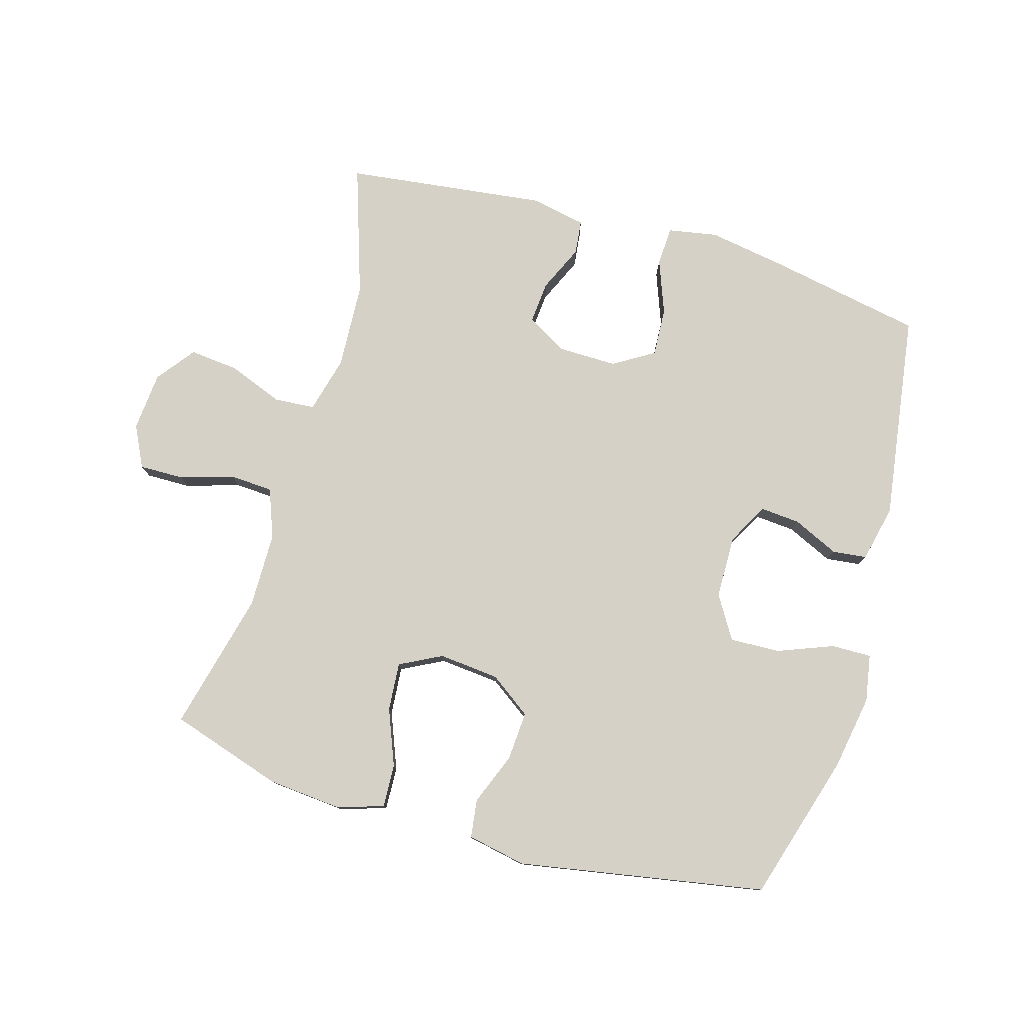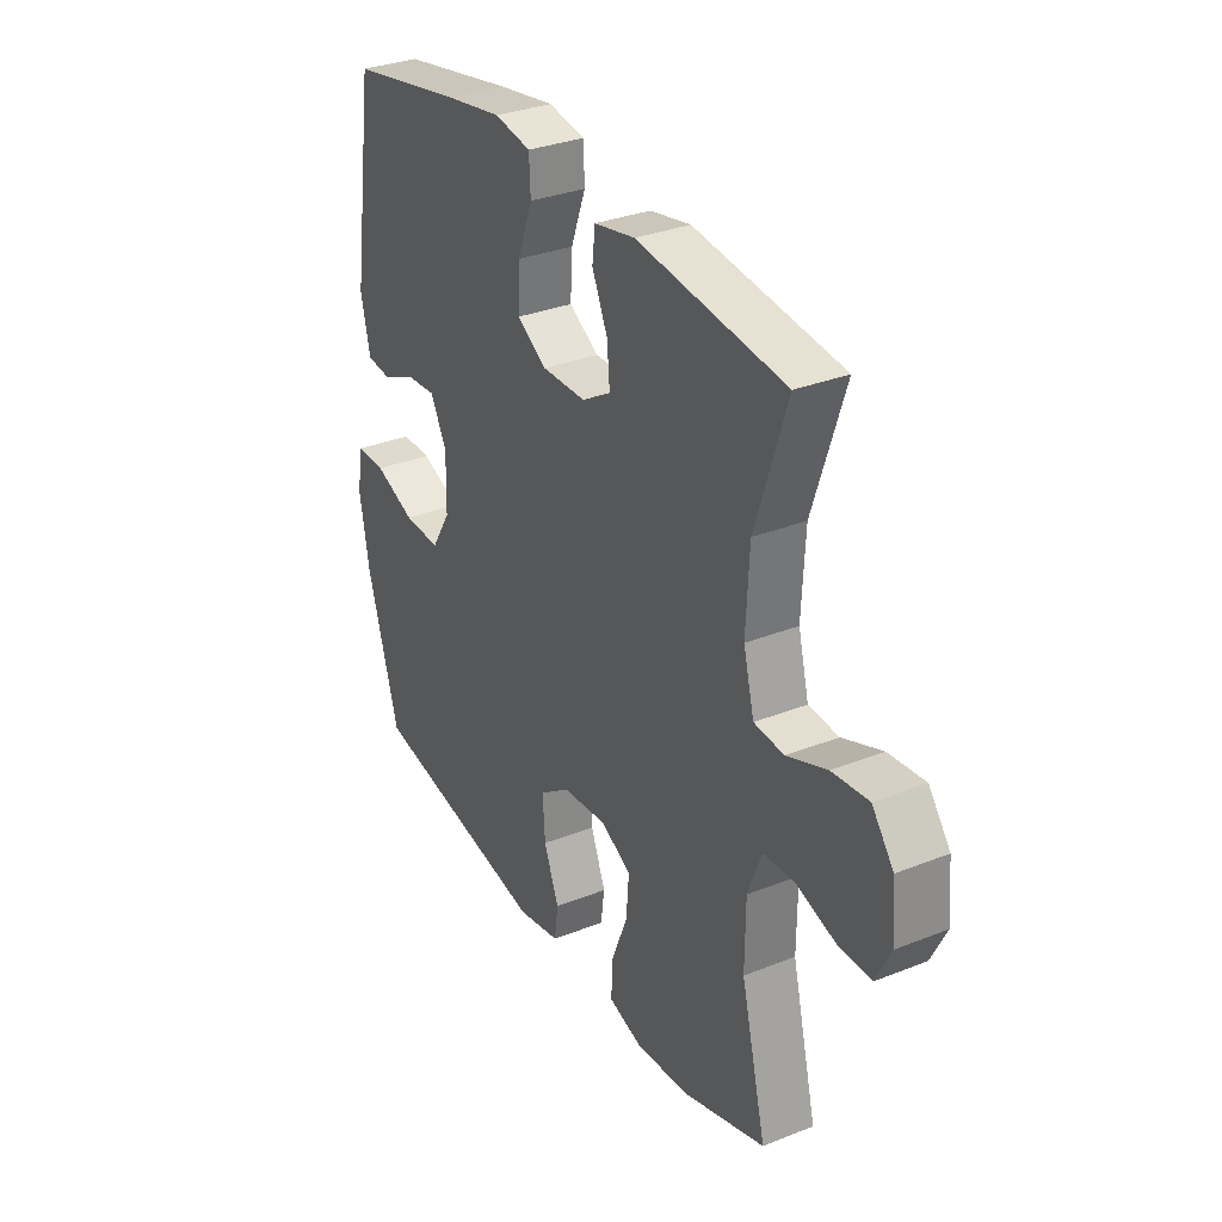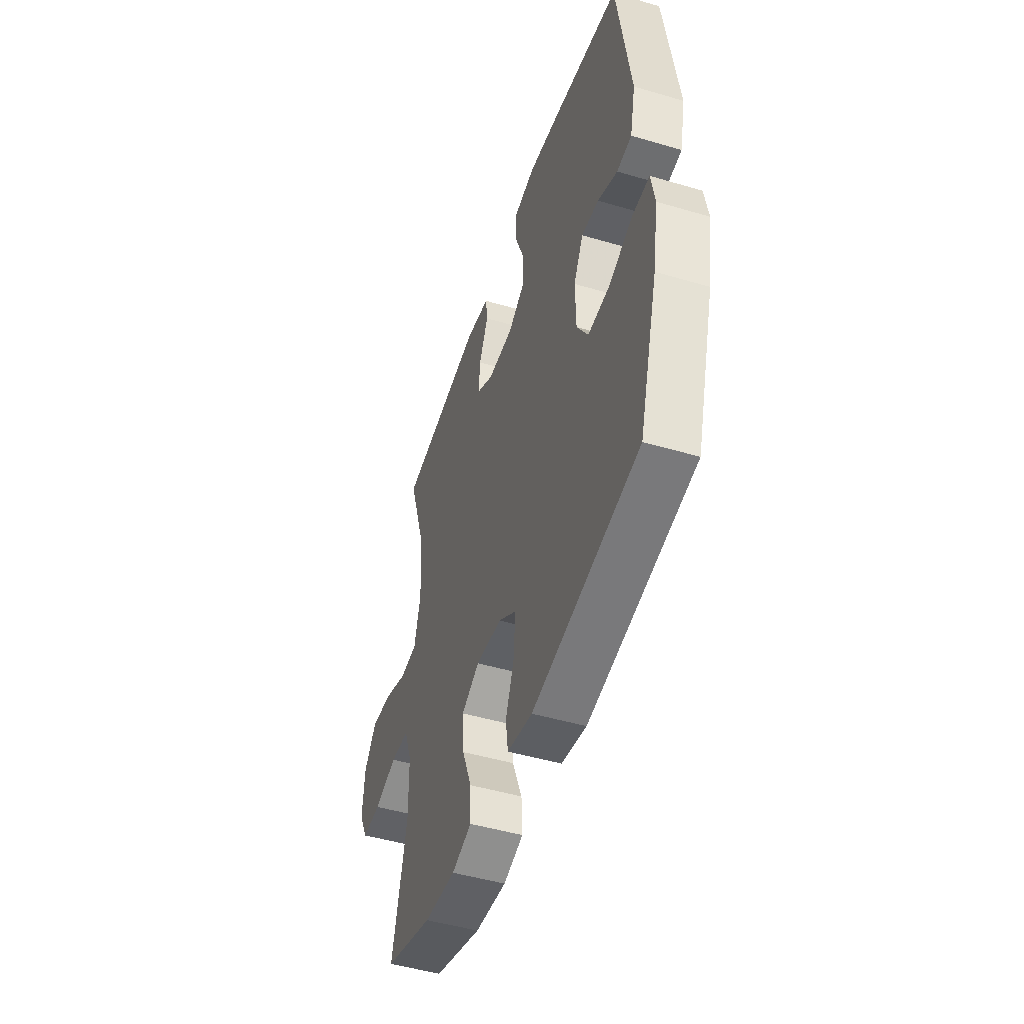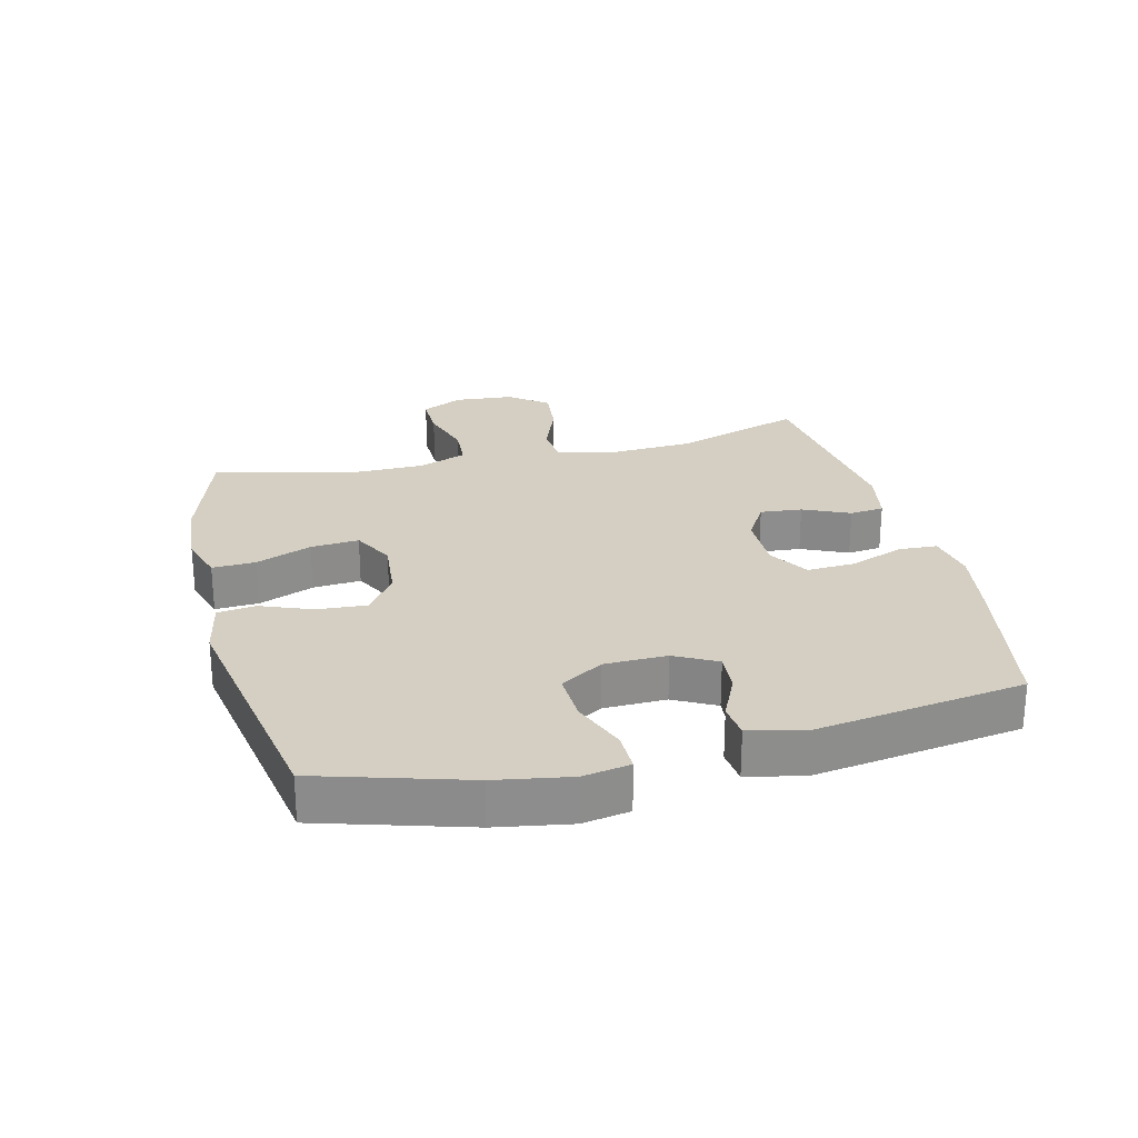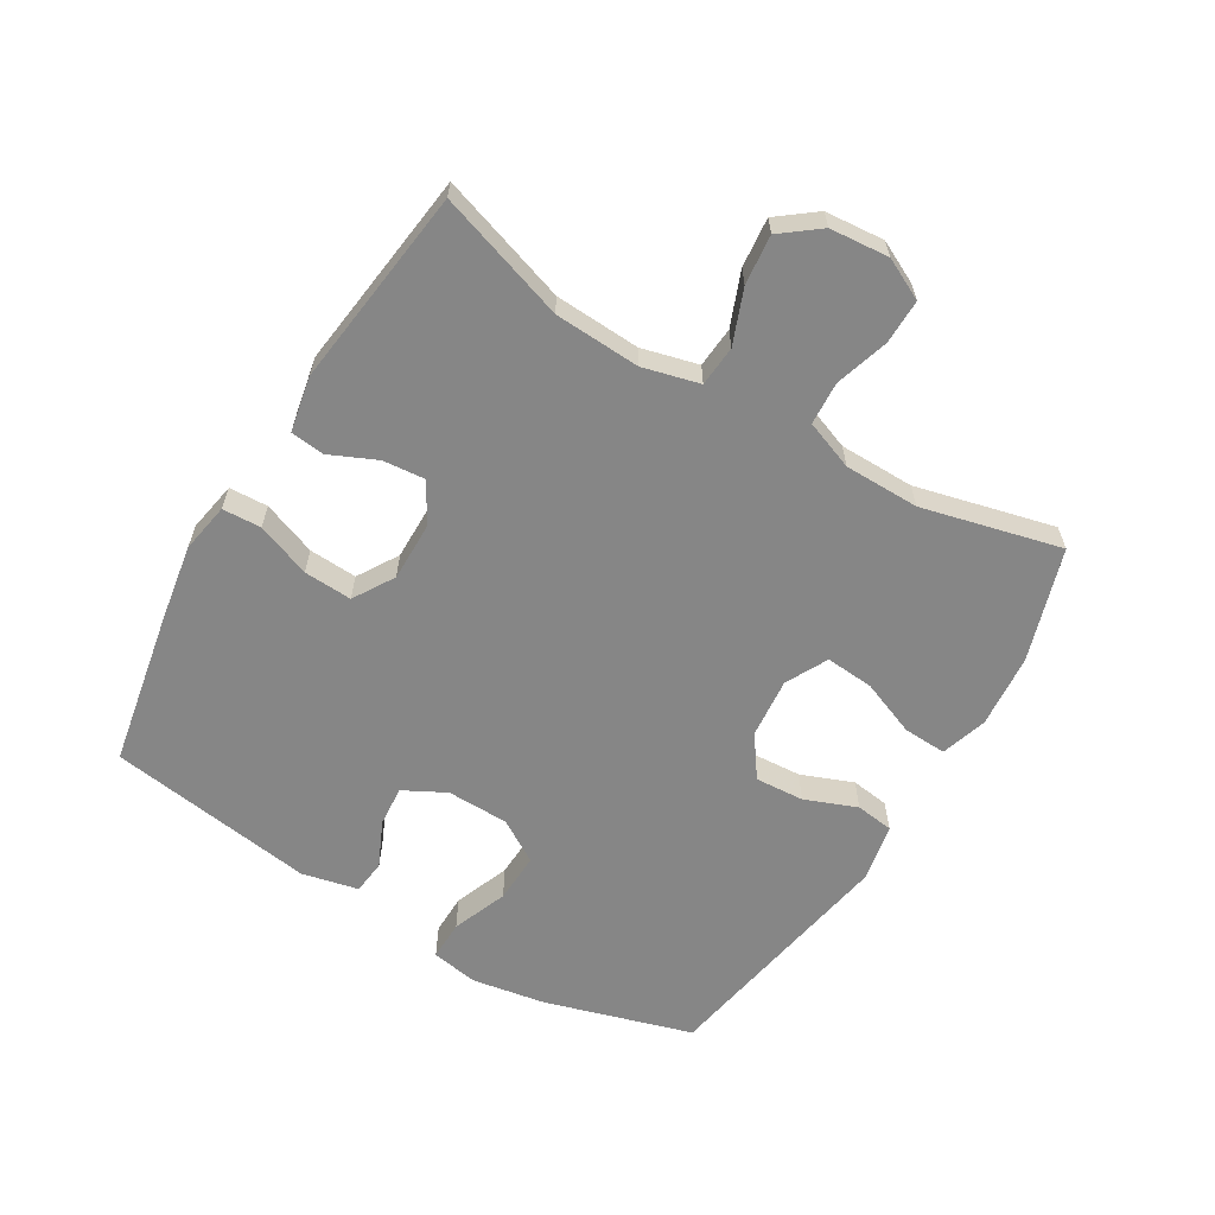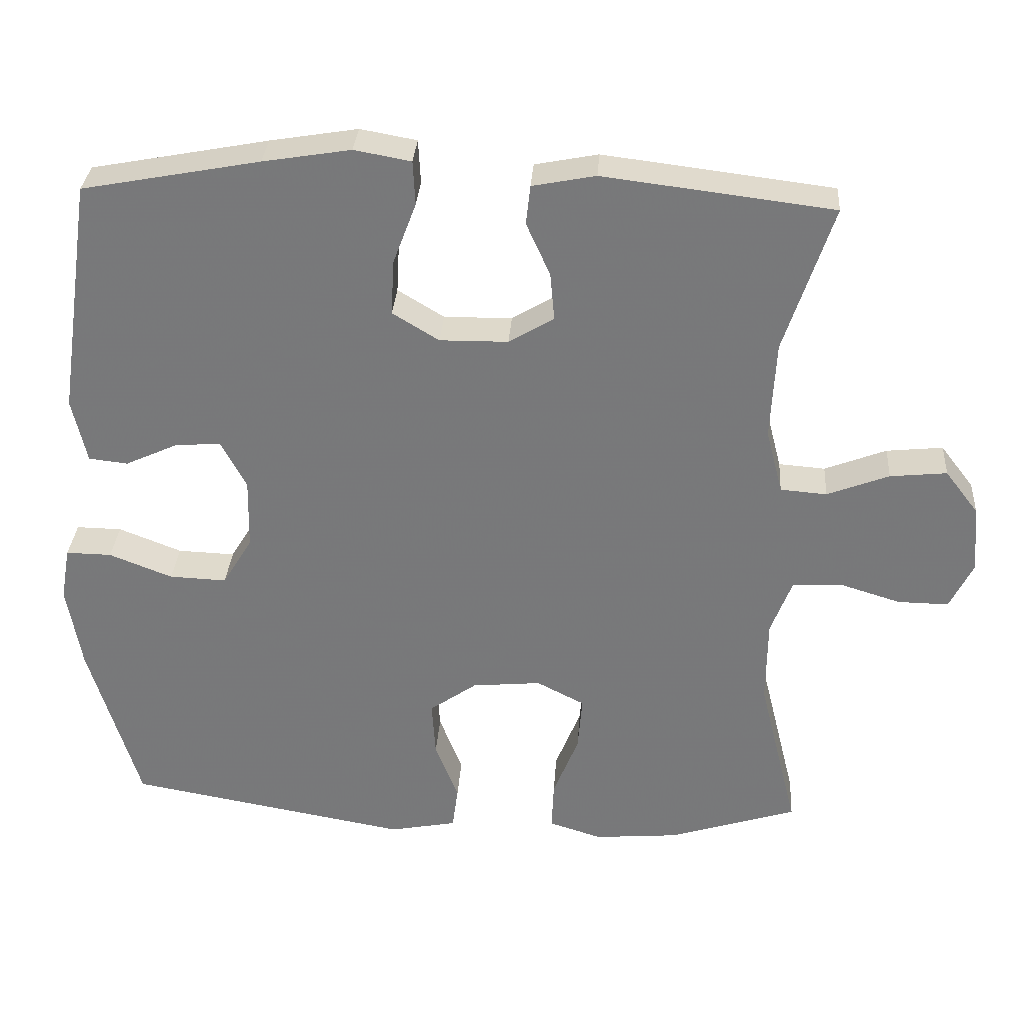
<metadata>
{"format":"obj","ext":"obj","renderer":"f3d","projection":"perspective","resolution":1024,"background":"white","views":[{"elev":78.8,"azim":-163.8,"up":"+Y"},{"elev":31.9,"azim":60.8,"up":"+Z"},{"elev":-48.1,"azim":-108.3,"up":"+Z"},{"elev":25.7,"azim":-103.9,"up":"+Y"},{"elev":-62.0,"azim":59.1,"up":"+Y"},{"elev":31.9,"azim":3.9,"up":"+Z"}]}
</metadata>
<code>
v -0.5 0.07 -0.5
v -0.569 0.07 -0.268
v -0.589 0.07 -0.151
v -0.576 0.07 -0.077
v -0.513 0.07 -0.078
v -0.426 0.07 -0.112
v -0.347 0.07 -0.115
v -0.306 0.07 -0.048
v -0.304 0.07 0.05
v -0.339 0.07 0.116
v -0.402 0.07 0.111
v -0.474 0.07 0.078
v -0.528 0.07 0.084
v -0.548 0.07 0.173
v -0.5 0.07 0.5
v -0.256 0.07 0.546
v -0.135 0.07 0.566
v -0.057 0.07 0.552
v -0.054 0.07 0.491
v -0.086 0.07 0.406
v -0.09 0.07 0.33
v -0.026 0.07 0.291
v 0.068 0.07 0.292
v 0.13 0.07 0.329
v 0.124 0.07 0.395
v 0.091 0.07 0.468
v 0.097 0.07 0.522
v 0.184 0.07 0.539
v 0.5 0.07 0.5
v 0.433 0.07 0.297
v 0.426 0.07 0.162
v 0.449 0.07 0.073
v 0.513 0.07 0.068
v 0.598 0.07 0.101
v 0.676 0.07 0.109
v 0.722 0.07 0.049
v 0.73 0.07 -0.044
v 0.698 0.07 -0.109
v 0.628 0.07 -0.108
v 0.544 0.07 -0.082
v 0.476 0.07 -0.086
v 0.447 0.07 -0.163
v 0.446 0.07 -0.281
v 0.5 0.07 -0.5
v 0.323 0.07 -0.556
v 0.207 0.07 -0.566
v 0.134 0.07 -0.543
v 0.137 0.07 -0.475
v 0.172 0.07 -0.387
v 0.178 0.07 -0.311
v 0.112 0.07 -0.277
v 0.017 0.07 -0.286
v -0.048 0.07 -0.332
v -0.043 0.07 -0.409
v -0.011 0.07 -0.491
v -0.019 0.07 -0.551
v -0.111 0.07 -0.569
v -0.5 0 -0.5
v -0.569 0 -0.268
v -0.589 0 -0.151
v -0.576 0 -0.077
v -0.513 0 -0.078
v -0.426 0 -0.112
v -0.347 0 -0.115
v -0.306 0 -0.048
v -0.304 0 0.05
v -0.339 0 0.116
v -0.402 0 0.111
v -0.474 0 0.078
v -0.528 0 0.084
v -0.548 0 0.173
v -0.5 0 0.5
v -0.256 0 0.546
v -0.135 0 0.566
v -0.057 0 0.552
v -0.054 0 0.491
v -0.086 0 0.406
v -0.09 0 0.33
v -0.026 0 0.291
v 0.068 0 0.292
v 0.13 0 0.329
v 0.124 0 0.395
v 0.091 0 0.468
v 0.097 0 0.522
v 0.184 0 0.539
v 0.5 0 0.5
v 0.433 0 0.297
v 0.426 0 0.162
v 0.449 0 0.073
v 0.513 0 0.068
v 0.598 0 0.101
v 0.676 0 0.109
v 0.722 0 0.049
v 0.73 0 -0.044
v 0.698 0 -0.109
v 0.628 0 -0.108
v 0.544 0 -0.082
v 0.476 0 -0.086
v 0.447 0 -0.163
v 0.446 0 -0.281
v 0.5 0 -0.5
v 0.323 0 -0.556
v 0.207 0 -0.566
v 0.134 0 -0.543
v 0.137 0 -0.475
v 0.172 0 -0.387
v 0.178 0 -0.311
v 0.112 0 -0.277
v 0.017 0 -0.286
v -0.048 0 -0.332
v -0.043 0 -0.409
v -0.011 0 -0.491
v -0.019 0 -0.551
v -0.111 0 -0.569
f 4 5 6
f 3 4 6
f 2 3 6
f 1 2 6
f 57 1 6
f 56 57 6
f 55 56 6
f 54 55 6
f 53 54 6 7
f 52 53 7 8
f 51 52 8 9
f 50 51 9 10
f 47 48 49
f 46 47 49
f 45 46 49
f 44 45 49
f 43 44 49
f 42 43 49 50
f 41 42 50 10
f 38 39 40
f 37 38 40
f 36 37 40
f 35 36 40
f 34 35 40
f 33 34 40
f 40 41 10
f 33 40 10
f 32 33 10
f 28 29 30
f 27 28 30
f 26 27 30
f 25 26 30
f 24 25 30 31
f 23 24 31 32
f 18 19 20
f 17 18 20
f 16 17 20
f 15 16 20
f 14 15 20
f 13 14 20
f 12 13 20
f 11 12 20
f 10 11 20 21
f 22 23 32 10
f 10 21 22
f 63 62 61
f 63 61 60
f 63 60 59
f 63 59 58
f 63 58 114
f 63 114 113
f 63 113 112
f 63 112 111
f 64 63 111 110
f 65 64 110 109
f 66 65 109 108
f 67 66 108 107
f 106 105 104
f 106 104 103
f 106 103 102
f 106 102 101
f 106 101 100
f 107 106 100 99
f 67 107 99 98
f 97 96 95
f 97 95 94
f 97 94 93
f 97 93 92
f 97 92 91
f 97 91 90
f 67 98 97
f 67 97 90
f 67 90 89
f 87 86 85
f 87 85 84
f 87 84 83
f 87 83 82
f 88 87 82 81
f 89 88 81 80
f 77 76 75
f 77 75 74
f 77 74 73
f 77 73 72
f 77 72 71
f 77 71 70
f 77 70 69
f 77 69 68
f 78 77 68 67
f 67 89 80 79
f 79 78 67
f 1 58 59 2
f 2 59 60 3
f 3 60 61 4
f 4 61 62 5
f 5 62 63 6
f 6 63 64 7
f 7 64 65 8
f 8 65 66 9
f 9 66 67 10
f 10 67 68 11
f 11 68 69 12
f 12 69 70 13
f 13 70 71 14
f 14 71 72 15
f 15 72 73 16
f 16 73 74 17
f 17 74 75 18
f 18 75 76 19
f 19 76 77 20
f 20 77 78 21
f 21 78 79 22
f 22 79 80 23
f 23 80 81 24
f 24 81 82 25
f 25 82 83 26
f 26 83 84 27
f 27 84 85 28
f 28 85 86 29
f 29 86 87 30
f 30 87 88 31
f 31 88 89 32
f 32 89 90 33
f 33 90 91 34
f 34 91 92 35
f 35 92 93 36
f 36 93 94 37
f 37 94 95 38
f 38 95 96 39
f 39 96 97 40
f 40 97 98 41
f 41 98 99 42
f 42 99 100 43
f 43 100 101 44
f 44 101 102 45
f 45 102 103 46
f 46 103 104 47
f 47 104 105 48
f 48 105 106 49
f 49 106 107 50
f 50 107 108 51
f 51 108 109 52
f 52 109 110 53
f 53 110 111 54
f 54 111 112 55
f 55 112 113 56
f 56 113 114 57
f 57 114 58 1

</code>
